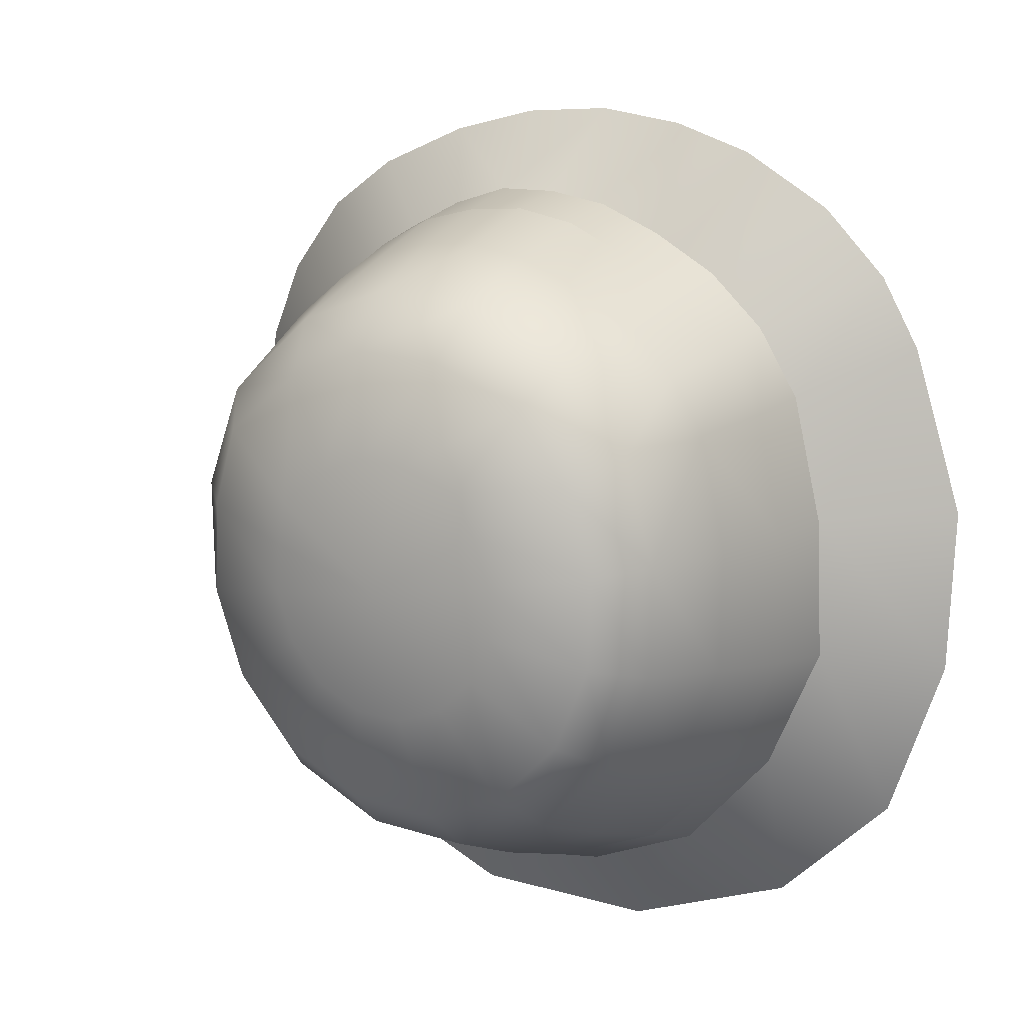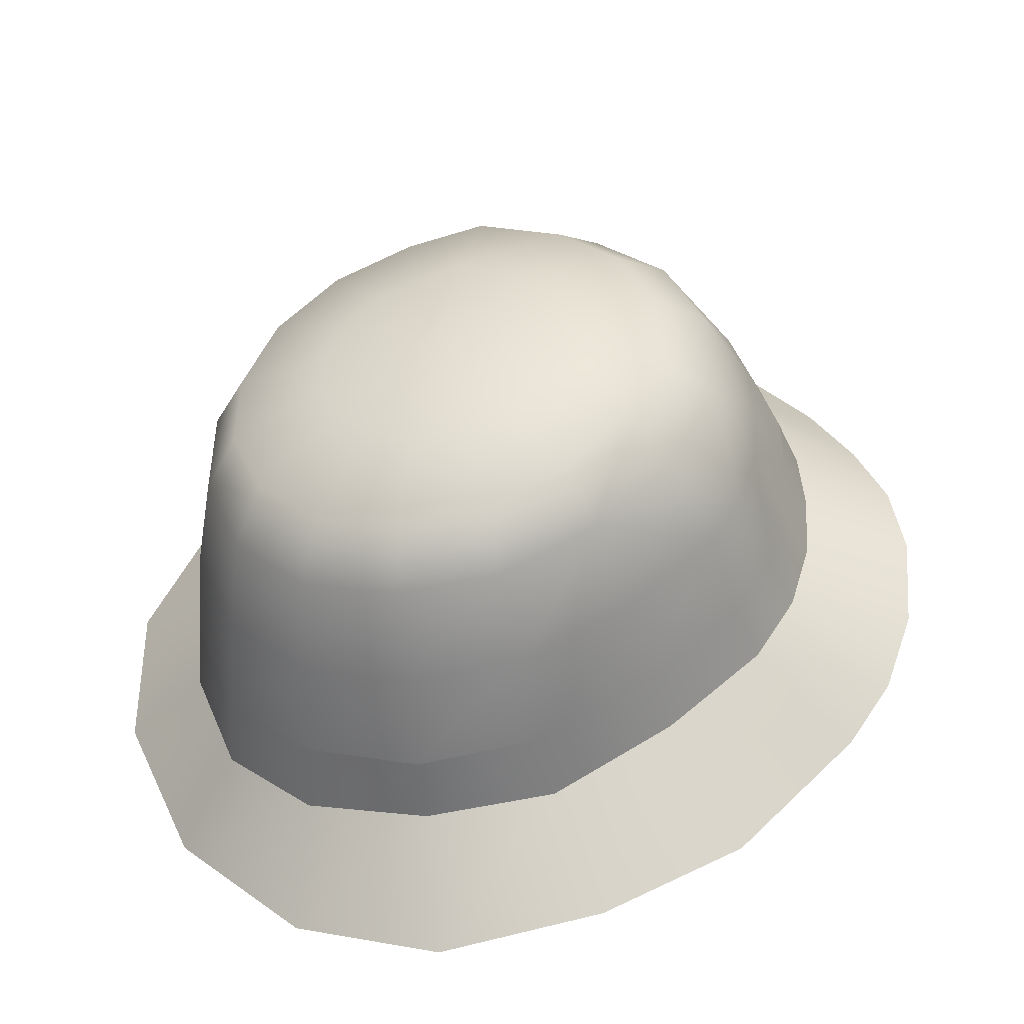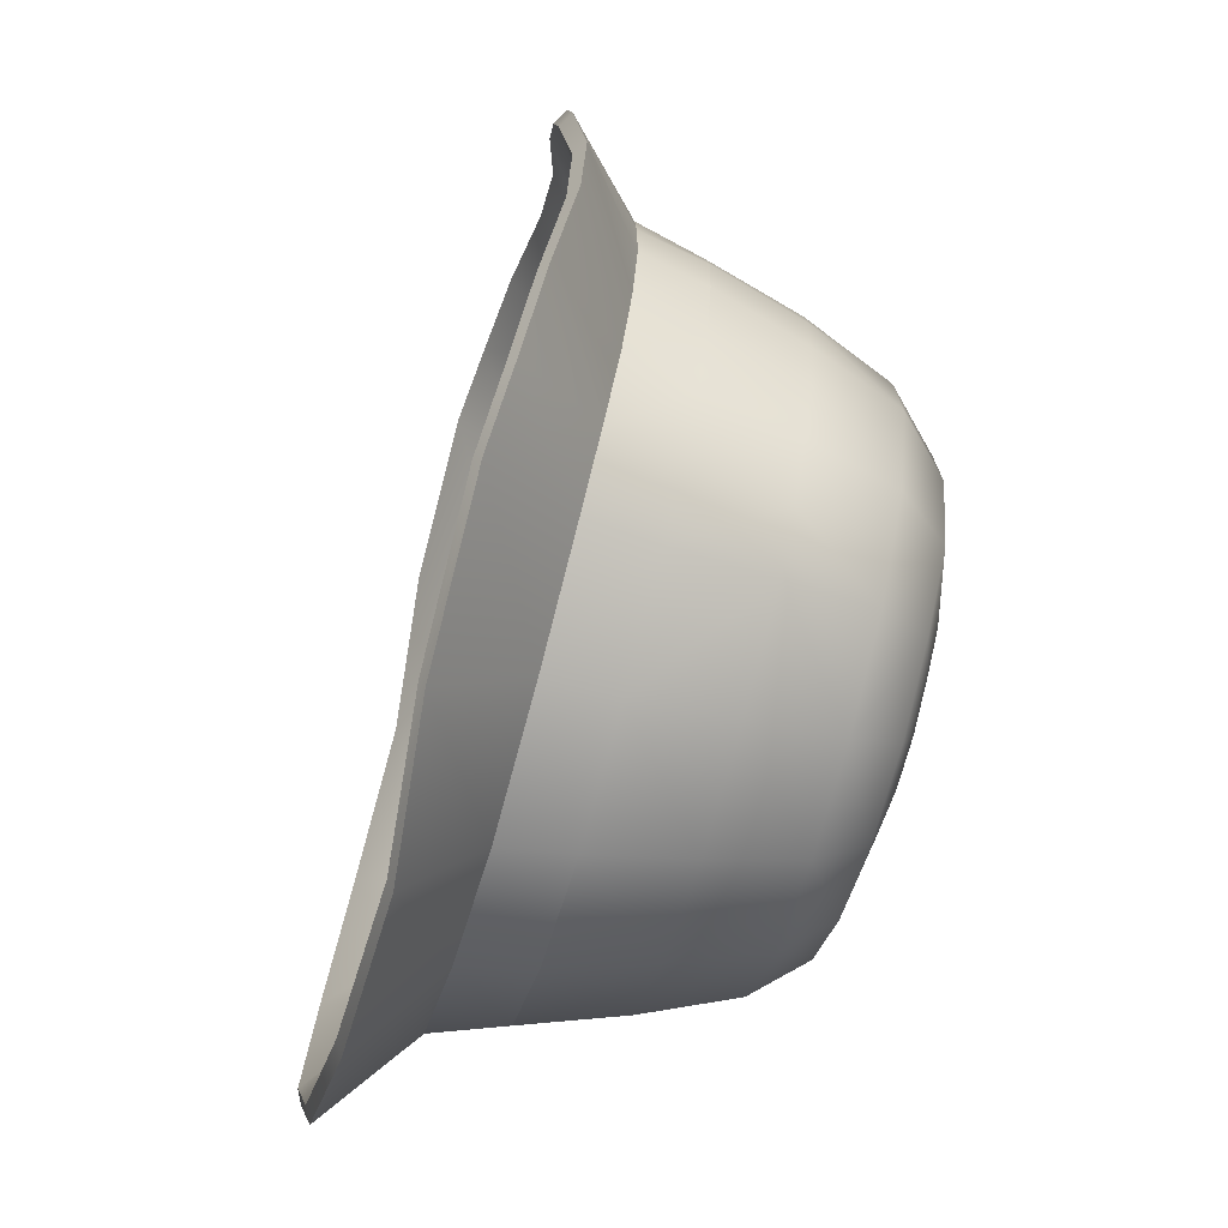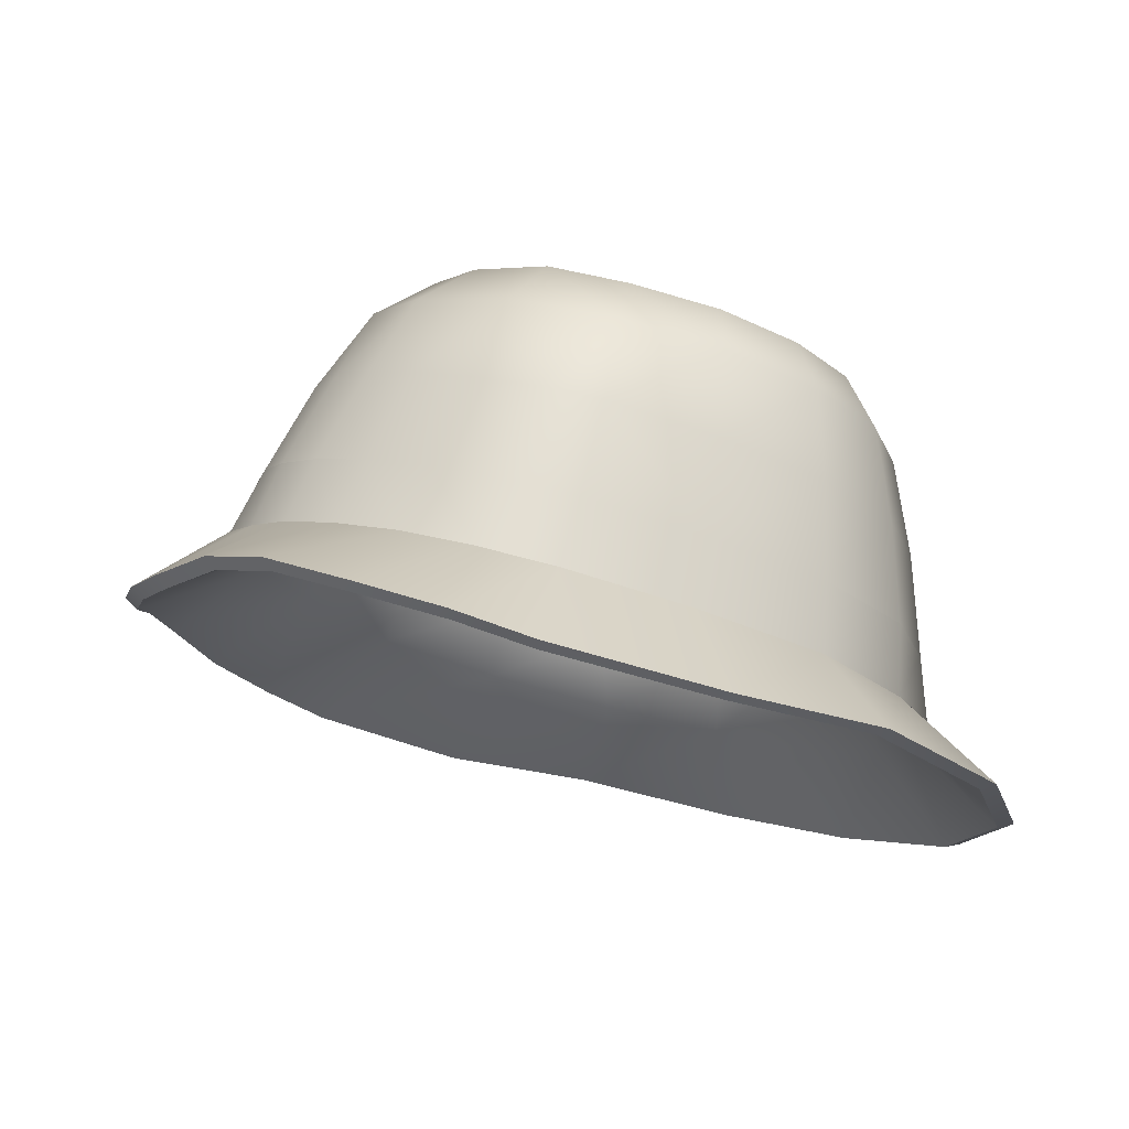
<metadata>
{"format":"obj","ext":"obj","renderer":"f3d","projection":"perspective","resolution":1024,"background":"white","views":[{"elev":-4.2,"azim":-148.9,"up":"+Z"},{"elev":36.6,"azim":-124.4,"up":"+Y"},{"elev":5.9,"azim":86.3,"up":"+Z"},{"elev":-7.8,"azim":71.6,"up":"+Y"}]}
</metadata>
<code>
g n_hat_frlg_a_0_mesh
v 5.966 93.92 -1.041
v 8.352 92.24 -0.8143
v 7.842 91.76 -3.83
v 5.436 93.25 -3.555
v 5.186 95.34 -1.031
v 5.044 94.76 -3.223
v 5.436 93.25 -3.555
v 7.842 91.76 -3.83
v 6.228 90.93 -6.644
v 4.308 92.68 -5.69
v 5.044 94.76 -3.223
v 3.744 94.2 -5.566
v 4.308 92.68 -5.69
v 6.228 90.93 -6.644
v 3.57 90.35 -8.397
v 2.25 92.17 -7.092
v 3.744 94.2 -5.566
v 1.95 93.78 -6.591
v 2.25 92.17 -7.092
v 3.57 90.35 -8.397
v -0.0002493 90.06 -9.073
v -1.356e-06 92.03 -7.603
v 1.95 93.78 -6.591
v 2.551e-06 93.66 -7.036
v -1.356e-06 92.03 -7.603
v -0.0002493 90.06 -9.073
v -3.57 90.35 -8.397
v -2.25 92.17 -7.092
v 2.551e-06 93.66 -7.036
v -1.95 93.78 -6.591
v -2.25 92.17 -7.092
v -3.57 90.35 -8.397
v -6.228 90.93 -6.643
v -4.308 92.68 -5.69
v -1.95 93.78 -6.591
v -3.744 94.2 -5.566
v -4.308 92.68 -5.69
v -6.228 90.93 -6.643
v -7.842 91.76 -3.83
v -5.436 93.25 -3.555
v -3.744 94.2 -5.566
v -5.044 94.76 -3.223
v 2.394 92.29 -7.529
v 2.961e-06 93.54 -7.928
v 3.128e-06 92.04 -8.064
v 2.315 93.77 -7.435
v 4.476 92.75 -5.913
v 4.361 94.15 -6.018
v 5.927 93.35 -3.728
v 5.662 94.73 -3.906
v 6.249 94.07 -1.036
v 6.001 95.39 -1.428
v 5.867 96.02 0.9272
v 6.063 94.71 1.391
v 5.312 96.35 2.202
v 5.484 95.11 2.785
v 4.449 96.68 3.257
v 4.592 95.45 3.916
v 3.35 96.92 4.189
v 3.456 95.7 4.809
v 2.252 97.08 4.909
v 2.321 95.87 5.49
v 1.126 97.17 5.303
v 1.161 95.94 5.874
v -8.628e-07 97.22 5.394
v -9.14e-07 95.98 6.047
v 5.067 98.14 1.482
v 4.263 98.4 2.496
v 3.21 98.64 3.317
v 5.557 97.87 0.3639
v 3.829 100 1.63
v 2.156 98.77 3.926
v 2.252 97.08 4.909
v 1.902 100.4 2.865
v 1.078 98.85 4.313
v 1.126 97.17 5.303
v -8.42e-07 98.9 4.424
v -8.628e-07 97.22 5.394
v -7.457e-07 100.5 3.257
v -6.373e-07 101.2 1.988
v 1.637 101.1 1.659
v 0.9198 101.1 -0.2688
v -3.516e-07 101.2 -0.08521
v 7.545e-09 100.8 -2.633
v 1.637 101.1 1.659
v 3.299 100.8 0.7083
v 1.961 101 -0.7997
v 0.9198 101.1 -0.2688
v 7.545e-09 100.8 -2.633
v 4.82 99.58 -0.176
v 3.299 100.8 0.7083
v 3.985 100.5 -0.7246
v 2.232 100.8 -1.601
v 1.961 101 -0.7997
v 7.545e-09 100.8 -2.633
v 5.103 99.04 -2.194
v 3.985 100.5 -0.7246
v 4.323 100 -2.417
v 2.42 100.5 -2.547
v 2.232 100.8 -1.601
v 7.545e-09 100.8 -2.633
v 5.705 97.27 -1.804
v 5.284 96.67 -4.079
v 4.723 98.5 -4.216
v 4.059 96.15 -6.012
v 4.361 94.15 -6.018
v 4.004 99.56 -4.113
v 4.323 100 -2.417
v 2.242 100.3 -3.494
v 2.42 100.5 -2.547
v 7.545e-09 100.8 -2.633
v 3.618 98.04 -5.935
v 2.218 95.81 -7.309
v 2.315 93.77 -7.435
v 3.077 99.17 -5.554
v 4.004 99.56 -4.113
v 1.724 100 -4.3
v 2.242 100.3 -3.494
v 7.545e-09 100.8 -2.633
v 1.956 97.73 -7.087
v 2.899e-06 95.69 -7.773
v 2.566e-06 97.63 -7.499
v 2.193e-06 98.83 -6.867
v 1.683 98.92 -6.521
v 1.683 98.92 -6.521
v 3.077 99.17 -5.554
v 1.229e-06 99.84 -5.033
v 0.9454 99.89 -4.84
v 7.545e-09 100.8 -2.633
v 0.9454 99.89 -4.84
v 1.724 100 -4.3
v 7.545e-09 100.8 -2.633
v 7.545e-09 100.8 -2.633
v -0.9454 99.89 -4.84
v 1.229e-06 99.84 -5.033
v 2.193e-06 98.83 -6.867
v -1.683 98.92 -6.521
v 2.566e-06 97.63 -7.499
v -1.956 97.73 -7.087
v 2.899e-06 95.69 -7.773
v -2.218 95.81 -7.309
v 2.961e-06 93.54 -7.928
v -2.315 93.77 -7.435
v -4.059 96.15 -6.012
v -4.361 94.15 -6.018
v -3.618 98.04 -5.935
v -5.284 96.67 -4.079
v -5.662 94.73 -3.906
v -3.077 99.17 -5.554
v -1.683 98.92 -6.521
v -1.724 100 -4.3
v -0.9454 99.89 -4.84
v 7.545e-09 100.8 -2.633
v -4.723 98.5 -4.216
v -4.004 99.56 -4.113
v -3.077 99.17 -5.554
v -2.242 100.3 -3.494
v -1.724 100 -4.3
v 7.545e-09 100.8 -2.633
v -5.103 99.04 -2.194
v -4.323 100 -2.417
v -4.004 99.56 -4.113
v -2.42 100.5 -2.547
v -2.242 100.3 -3.494
v 7.545e-09 100.8 -2.633
v -5.705 97.27 -1.804
v -5.557 97.87 0.3639
v -6.001 95.39 -1.428
v -5.927 93.35 -3.728
v -4.476 92.75 -5.913
v -4.361 94.15 -6.018
v -2.394 92.29 -7.529
v -2.315 93.77 -7.435
v 3.128e-06 92.04 -8.064
v -6.249 94.07 -1.036
v -5.867 96.02 0.9272
v -6.063 94.71 1.391
v -5.484 95.11 2.785
v -5.312 96.35 2.202
v -4.449 96.68 3.257
v -4.592 95.45 3.916
v -3.35 96.92 4.189
v -3.456 95.7 4.809
v -4.263 98.4 2.496
v -5.067 98.14 1.482
v -2.252 97.08 4.909
v -2.321 95.87 5.49
v -1.126 97.17 5.303
v -1.161 95.94 5.874
v -8.628e-07 97.22 5.394
v -9.14e-07 95.98 6.047
v -4.82 99.58 -0.176
v -3.829 100 1.63
v -3.985 100.5 -0.7246
v -4.323 100 -2.417
v -2.232 100.8 -1.601
v -2.42 100.5 -2.547
v 7.545e-09 100.8 -2.633
v -3.299 100.8 0.7083
v -3.985 100.5 -0.7246
v -1.961 101 -0.7997
v -2.232 100.8 -1.601
v 7.545e-09 100.8 -2.633
v -3.21 98.64 3.317
v -2.156 98.77 3.926
v -2.252 97.08 4.909
v -1.902 100.4 2.865
v -1.078 98.85 4.313
v -1.126 97.17 5.303
v -8.42e-07 98.9 4.424
v -8.628e-07 97.22 5.394
v -7.457e-07 100.5 3.257
v -6.373e-07 101.2 1.988
v -1.637 101.1 1.659
v -1.637 101.1 1.659
v -3.299 100.8 0.7083
v -3.516e-07 101.2 -0.08521
v -0.9198 101.1 -0.2688
v 7.545e-09 100.8 -2.633
v -0.9198 101.1 -0.2688
v -1.961 101 -0.7997
v 7.545e-09 100.8 -2.633
v 4.476 92.75 -5.913
v 6.4 91.02 -6.904
v 8.035 91.85 -4.003
v 5.927 93.35 -3.728
v 2.394 92.29 -7.529
v 3.679 90.42 -8.7
v 6.4 91.02 -6.904
v 4.476 92.75 -5.913
v 3.128e-06 92.04 -8.064
v 4.902e-06 90.12 -9.388
v 3.679 90.42 -8.7
v 2.394 92.29 -7.529
v -2.394 92.29 -7.529
v -3.679 90.42 -8.7
v 4.902e-06 90.12 -9.388
v 3.128e-06 92.04 -8.064
v -4.476 92.75 -5.913
v -6.4 91.01 -6.903
v -3.679 90.42 -8.7
v -2.394 92.29 -7.529
v -5.927 93.35 -3.728
v -8.035 91.85 -4.003
v -6.4 91.01 -6.903
v -4.476 92.75 -5.913
v -6.249 94.07 -1.036
v -8.55 92.34 -0.8806
v -8.035 91.85 -4.003
v -5.927 93.35 -3.728
v 5.927 93.35 -3.728
v 8.035 91.85 -4.003
v 8.55 92.34 -0.8806
v 6.249 94.07 -1.036
v 3.679 90.42 -8.7
v 4.902e-06 90.12 -9.388
v -0.0002493 90.06 -9.073
v 3.57 90.35 -8.397
v 6.4 91.02 -6.904
v 6.228 90.93 -6.644
v 8.035 91.85 -4.003
v 7.842 91.76 -3.83
v 8.55 92.34 -0.8806
v 8.352 92.24 -0.8143
v 8.049 93.19 2.413
v 7.854 93.05 2.367
v 7.369 93.55 3.735
v 7.559 93.72 3.829
v 6.389 94.05 5.103
v 6.561 94.25 5.244
v 4.941 94.57 6.28
v 5.075 94.79 6.46
v 3.492 94.74 6.995
v 3.59 94.97 7.202
v 1.795 94.84 7.764
v 1.746 94.6 7.54
v -1.66e-06 94.83 7.932
v -1.595e-06 94.59 7.7
v 4.902e-06 90.12 -9.388
v -3.57 90.35 -8.397
v -0.0002493 90.06 -9.073
v -3.679 90.42 -8.7
v -6.228 90.93 -6.643
v -6.4 91.01 -6.903
v -7.842 91.76 -3.83
v -8.035 91.85 -4.003
v -8.55 92.34 -0.8806
v -8.352 92.24 -0.8143
v -8.049 93.19 2.413
v -7.854 93.05 2.367
v -7.369 93.55 3.735
v -7.559 93.72 3.829
v -6.389 94.05 5.103
v -6.561 94.25 5.244
v -4.941 94.57 6.28
v -5.075 94.79 6.46
v -3.492 94.74 6.995
v -3.59 94.97 7.202
v -1.795 94.84 7.764
v -1.746 94.6 7.54
v -1.66e-06 94.83 7.932
v -1.595e-06 94.59 7.7
v -3.785 96.45 3.005
v -2.181 95.6 4.995
v -1.891 96.8 4.231
v -4.323 95.27 3.524
v -4.941 94.57 6.28
v -3.492 94.74 6.995
v -6.389 94.05 5.103
v -2.181 95.6 4.995
v -7.406e-07 96.9 4.737
v -1.891 96.8 4.231
v -8.681e-07 95.71 5.576
v -1.746 94.6 7.54
v -3.492 94.74 6.995
v -1.595e-06 94.59 7.7
v -7.406e-07 96.9 4.737
v 2.181 95.6 4.995
v 1.891 96.8 4.231
v -8.681e-07 95.71 5.576
v 1.746 94.6 7.54
v -1.595e-06 94.59 7.7
v 3.492 94.74 6.995
v 3.492 94.74 6.995
v 4.941 94.57 6.28
v 2.181 95.6 4.995
v 4.323 95.19 3.585
v 6.389 94.05 5.103
v 3.785 96.45 3.005
v 1.891 96.8 4.231
v -7.842 91.76 -3.83
v -8.352 92.24 -0.8143
v -5.966 93.92 -1.041
v -5.436 93.25 -3.555
v -5.044 94.76 -3.223
v -5.186 95.34 -1.031
v -5.186 95.34 -1.031
v -5.71 94.6 1.469
v -4.792 95.93 1.158
v -5.966 93.92 -1.041
v -7.854 93.05 2.367
v -8.352 92.24 -0.8143
v -4.792 95.93 1.158
v -4.323 95.27 3.524
v -3.785 96.45 3.005
v -5.71 94.6 1.469
v -7.369 93.55 3.735
v -7.854 93.05 2.367
v -6.389 94.05 5.103
v 7.854 93.05 2.367
v 8.352 92.24 -0.8143
v 5.966 93.92 -1.041
v 5.71 94.6 1.469
v 5.186 95.34 -1.031
v 4.792 95.93 1.158
v 4.323 95.19 3.585
v 4.792 95.93 1.158
v 3.785 96.45 3.005
v 5.71 94.6 1.469
v 7.369 93.55 3.735
v 6.389 94.05 5.103
v 7.854 93.05 2.367
v 6.249 94.07 -1.036
v 8.55 92.34 -0.8806
v 8.049 93.19 2.413
v 6.063 94.71 1.391
v 6.063 94.71 1.391
v 8.049 93.19 2.413
v 7.559 93.72 3.829
v 5.484 95.11 2.785
v 6.561 94.25 5.244
v 4.592 95.45 3.916
v -8.049 93.19 2.413
v -8.55 92.34 -0.8806
v -6.249 94.07 -1.036
v -6.063 94.71 1.391
v -7.559 93.72 3.829
v -8.049 93.19 2.413
v -6.063 94.71 1.391
v -5.484 95.11 2.785
v -6.561 94.25 5.244
v -4.592 95.45 3.916
v -1.66e-06 94.83 7.932
v -1.795 94.84 7.764
v -9.14e-07 95.98 6.047
v -1.161 95.94 5.874
v -2.321 95.87 5.49
v -3.59 94.97 7.202
v 1.795 94.84 7.764
v -1.66e-06 94.83 7.932
v -9.14e-07 95.98 6.047
v 1.161 95.94 5.874
v 2.321 95.87 5.49
v 3.59 94.97 7.202
v -5.075 94.79 6.46
v -6.561 94.25 5.244
v -4.592 95.45 3.916
v -3.456 95.7 4.809
v -3.59 94.97 7.202
v -2.321 95.87 5.49
v 4.592 95.45 3.916
v 6.561 94.25 5.244
v 5.075 94.79 6.46
v 3.456 95.7 4.809
v 3.59 94.97 7.202
v 2.321 95.87 5.49
g n_hat_frlg_a_0_mesh_0
f 3 2 1
f 4 3 1
f 4 1 5
f 6 4 5
f 9 8 7
f 10 9 7
f 10 7 11
f 12 10 11
f 15 14 13
f 16 15 13
f 16 13 17
f 18 16 17
f 21 20 19
f 22 21 19
f 22 19 23
f 24 22 23
f 27 26 25
f 28 27 25
f 28 25 29
f 30 28 29
f 33 32 31
f 34 33 31
f 34 31 35
f 36 34 35
f 39 38 37
f 40 39 37
f 40 37 41
f 42 40 41
f 45 44 43
f 44 46 43
f 43 46 47
f 46 48 47
f 47 48 49
f 48 50 49
f 49 50 51
f 50 52 51
f 51 52 53
f 54 51 53
f 54 53 55
f 56 54 55
f 55 57 56
f 57 58 56
f 58 57 59
f 60 58 59
f 59 61 60
f 61 62 60
f 62 61 63
f 64 62 63
f 63 65 64
f 65 66 64
f 55 53 67
f 68 57 55
f 67 68 55
f 59 57 69
f 57 68 69
f 53 70 67
f 70 53 52
f 68 67 71
f 68 71 69
f 59 69 72
f 73 59 72
f 69 74 72
f 69 71 74
f 73 72 75
f 74 75 72
f 76 73 75
f 75 77 76
f 77 78 76
f 77 75 79
f 79 75 74
f 79 74 80
f 74 81 80
f 81 82 80
f 82 83 80
f 83 82 84
f 74 71 85
f 71 86 85
f 86 87 85
f 87 88 85
f 88 87 89
f 71 67 90
f 90 67 70
f 71 90 91
f 90 92 91
f 92 93 91
f 93 94 91
f 94 93 95
f 70 96 90
f 90 96 97
f 96 98 97
f 98 99 97
f 99 100 97
f 100 99 101
f 70 102 96
f 102 70 52
f 102 52 103
f 52 50 103
f 104 96 102
f 103 104 102
f 103 50 105
f 50 106 105
f 104 107 96
f 107 108 96
f 107 109 108
f 109 110 108
f 111 110 109
f 112 104 103
f 105 112 103
f 105 106 113
f 106 114 113
f 112 115 104
f 115 116 104
f 115 117 116
f 117 118 116
f 118 117 119
f 120 112 105
f 113 120 105
f 113 114 121
f 114 44 121
f 121 122 113
f 122 120 113
f 122 123 120
f 120 124 112
f 123 125 120
f 124 126 112
f 123 127 125
f 127 128 125
f 128 127 129
f 124 130 126
f 130 131 126
f 131 130 132
f 135 134 133
f 134 135 136
f 137 134 136
f 137 136 138
f 139 137 138
f 139 138 140
f 141 139 140
f 140 142 141
f 142 143 141
f 141 143 144
f 143 145 144
f 146 139 141
f 144 146 141
f 144 145 147
f 145 148 147
f 146 149 139
f 149 150 139
f 149 151 150
f 151 152 150
f 152 151 153
f 154 146 144
f 147 154 144
f 154 155 146
f 155 156 146
f 155 157 156
f 157 158 156
f 158 157 159
f 160 154 147
f 160 161 154
f 161 162 154
f 161 163 162
f 163 164 162
f 164 163 165
f 166 160 147
f 147 148 166
f 167 160 166
f 148 168 166
f 166 168 167
f 168 148 169
f 169 148 170
f 148 171 170
f 170 171 172
f 171 173 172
f 172 173 174
f 173 142 174
f 175 168 169
f 176 168 175
f 168 176 167
f 177 176 175
f 176 177 178
f 179 176 178
f 167 176 179
f 179 178 180
f 178 181 180
f 182 180 181
f 183 182 181
f 179 180 184
f 184 180 182
f 185 167 179
f 185 179 184
f 182 183 186
f 183 187 186
f 188 186 187
f 189 188 187
f 188 189 190
f 189 191 190
f 185 192 167
f 167 192 160
f 184 193 185
f 185 193 192
f 192 194 160
f 194 195 160
f 194 196 195
f 196 197 195
f 197 196 198
f 193 199 192
f 199 200 192
f 199 201 200
f 201 202 200
f 202 201 203
f 204 193 184
f 204 184 182
f 205 204 182
f 206 205 182
f 193 204 207
f 207 204 205
f 208 205 206
f 208 207 205
f 209 208 206
f 208 209 210
f 209 211 210
f 210 212 208
f 208 212 207
f 212 213 207
f 207 214 193
f 213 215 207
f 214 216 193
f 213 217 215
f 217 218 215
f 218 217 219
f 214 220 216
f 220 221 216
f 221 220 222
f 225 224 223
f 226 225 223
f 229 228 227
f 230 229 227
f 233 232 231
f 234 233 231
f 237 236 235
f 238 237 235
f 241 240 239
f 242 241 239
f 245 244 243
f 246 245 243
f 249 248 247
f 250 249 247
f 253 252 251
f 254 253 251
f 257 256 255
f 258 257 255
f 258 255 259
f 260 258 259
f 260 259 261
f 262 260 261
f 262 261 263
f 264 262 263
f 264 263 265
f 266 264 265
f 267 266 265
f 268 267 265
f 267 268 269
f 268 270 269
f 271 269 270
f 272 271 270
f 271 272 273
f 272 274 273
f 273 274 275
f 276 273 275
f 275 277 276
f 277 278 276
f 281 280 279
f 280 282 279
f 280 283 282
f 283 284 282
f 283 285 284
f 285 286 284
f 286 285 287
f 285 288 287
f 287 288 289
f 288 290 289
f 289 290 291
f 292 289 291
f 291 293 292
f 293 294 292
f 294 293 295
f 296 294 295
f 295 297 296
f 297 298 296
f 299 298 297
f 300 299 297
f 299 300 301
f 300 302 301
f 305 304 303
f 304 306 303
f 307 306 304
f 304 308 307
f 307 309 306
f 312 311 310
f 311 313 310
f 313 314 310
f 314 315 310
f 316 314 313
f 319 318 317
f 318 320 317
f 320 318 321
f 320 321 322
f 323 321 318
f 326 325 324
f 326 327 325
f 327 328 325
f 329 327 326
f 330 329 326
f 333 332 331
f 334 333 331
f 333 334 335
f 336 333 335
f 339 338 337
f 338 340 337
f 338 341 340
f 341 342 340
f 345 344 343
f 344 346 343
f 344 347 346
f 347 348 346
f 349 347 344
f 352 351 350
f 353 352 350
f 354 352 353
f 355 354 353
f 358 357 356
f 357 359 356
f 356 359 360
f 356 360 361
f 362 360 359
f 365 364 363
f 366 365 363
f 369 368 367
f 369 367 370
f 369 370 371
f 370 372 371
f 375 374 373
f 376 375 373
f 379 378 377
f 380 379 377
f 381 380 377
f 380 381 382
f 385 384 383
f 384 385 386
f 386 387 384
f 387 388 384
f 391 390 389
f 392 391 389
f 389 393 392
f 389 394 393
f 397 396 395
f 398 397 395
f 399 398 395
f 398 399 400
f 403 402 401
f 403 401 404
f 403 404 405
f 404 406 405

</code>
